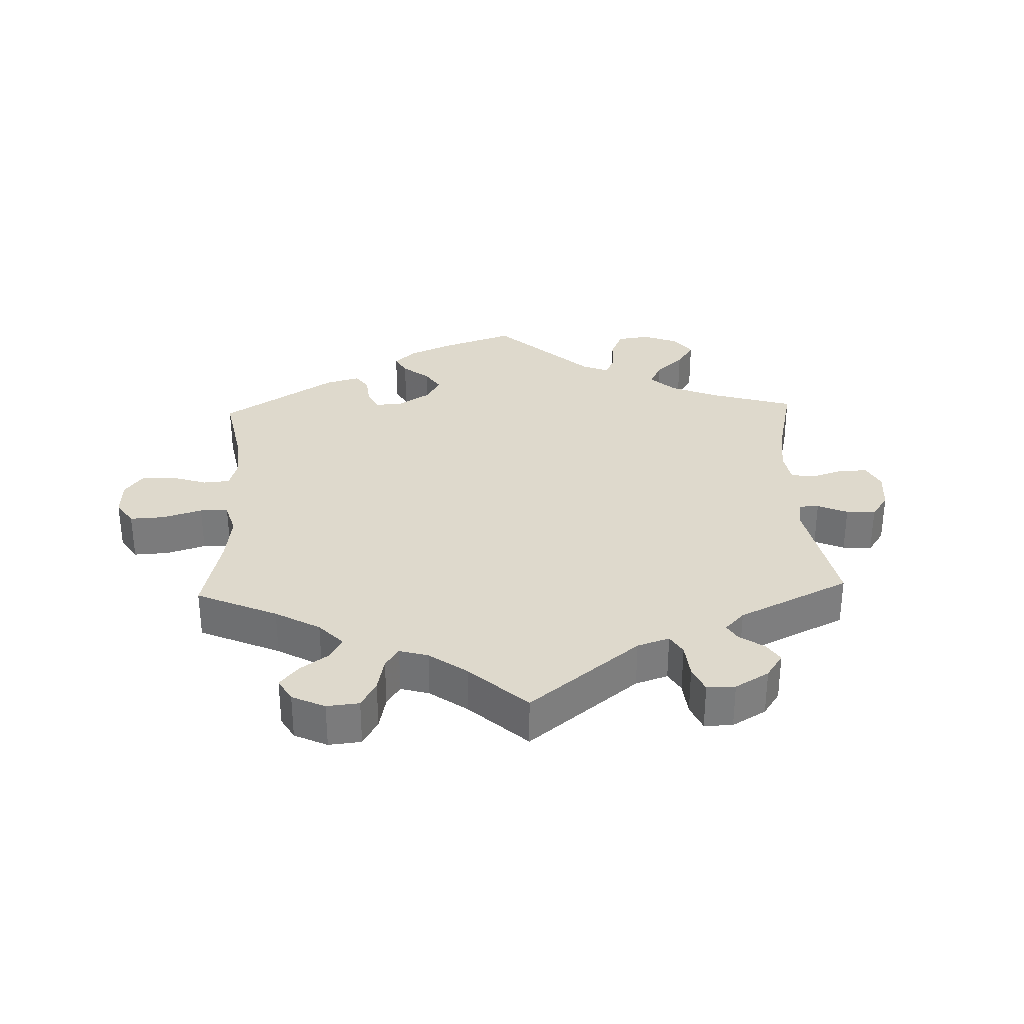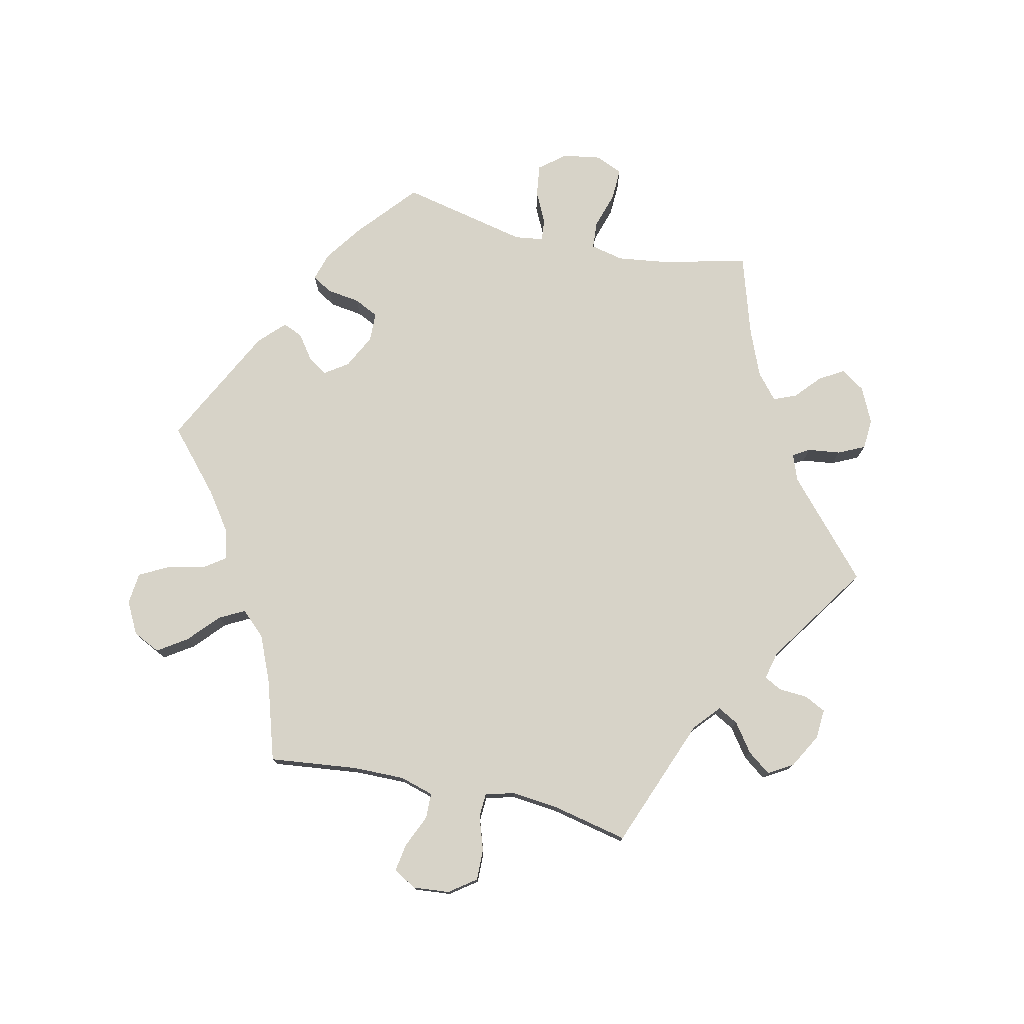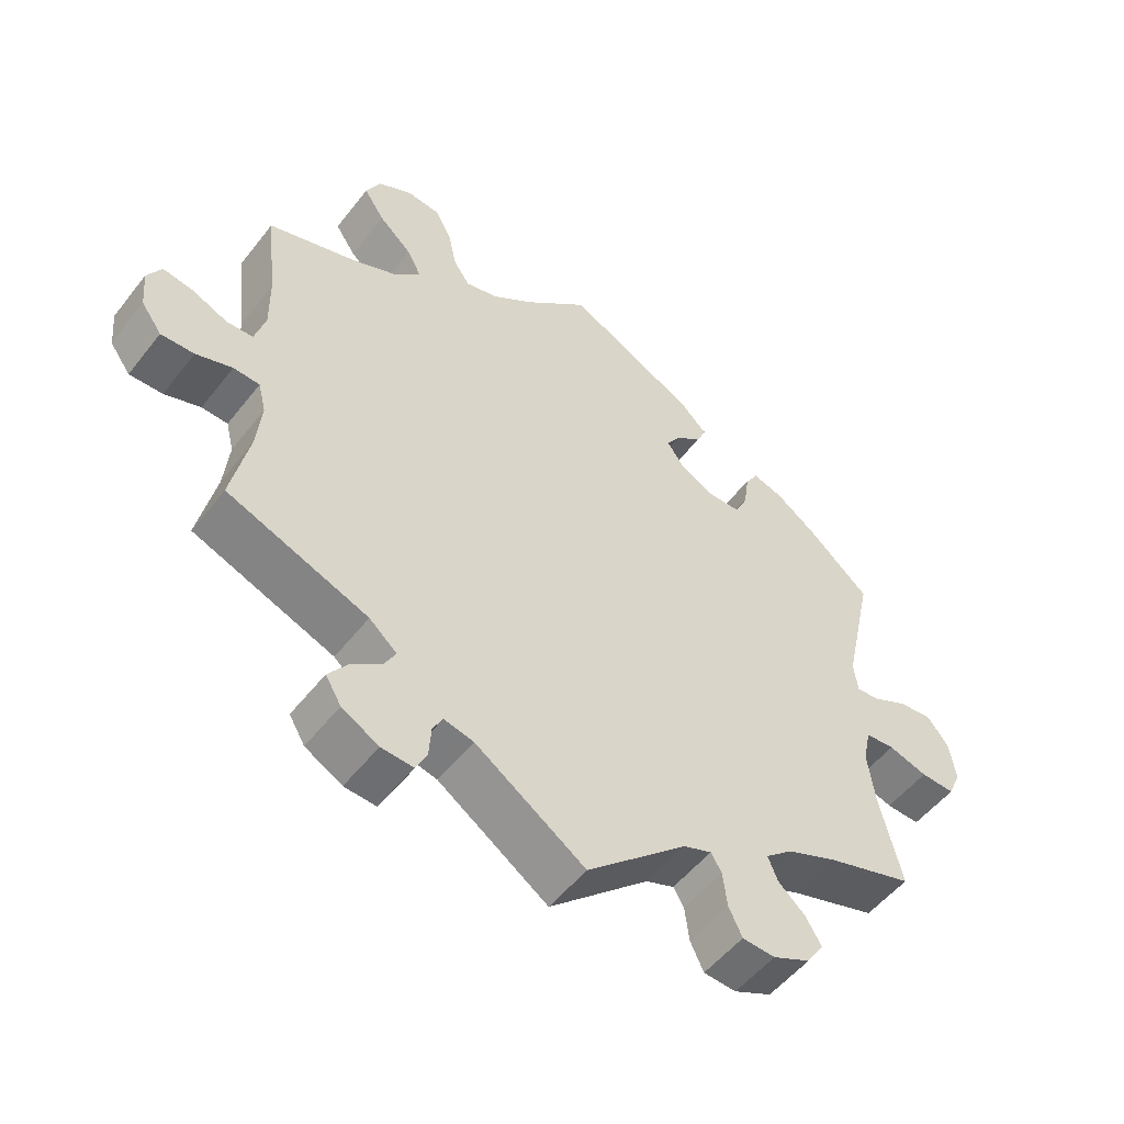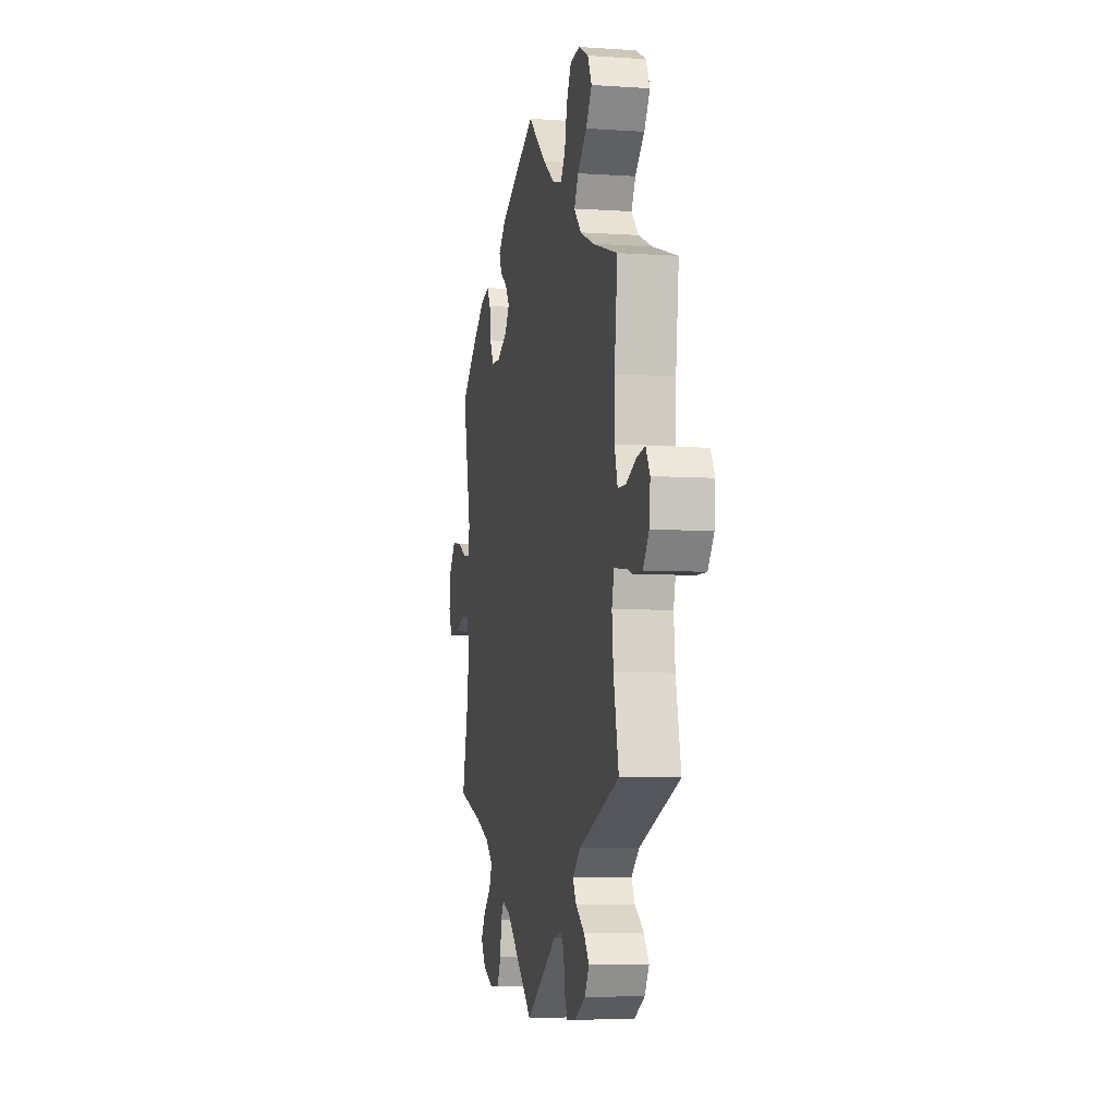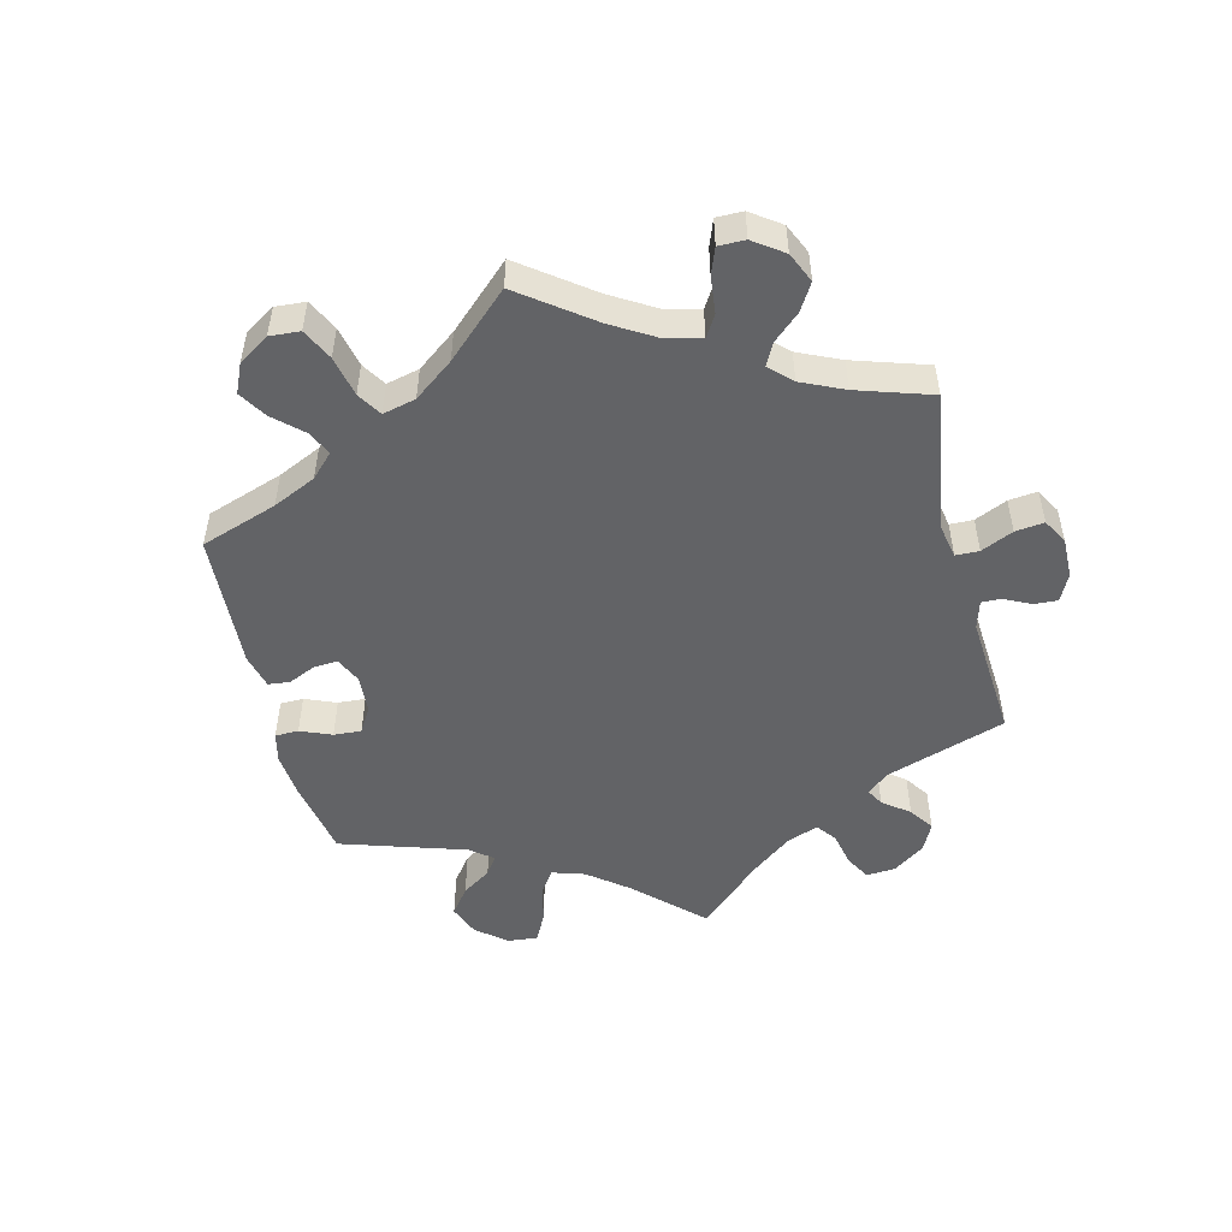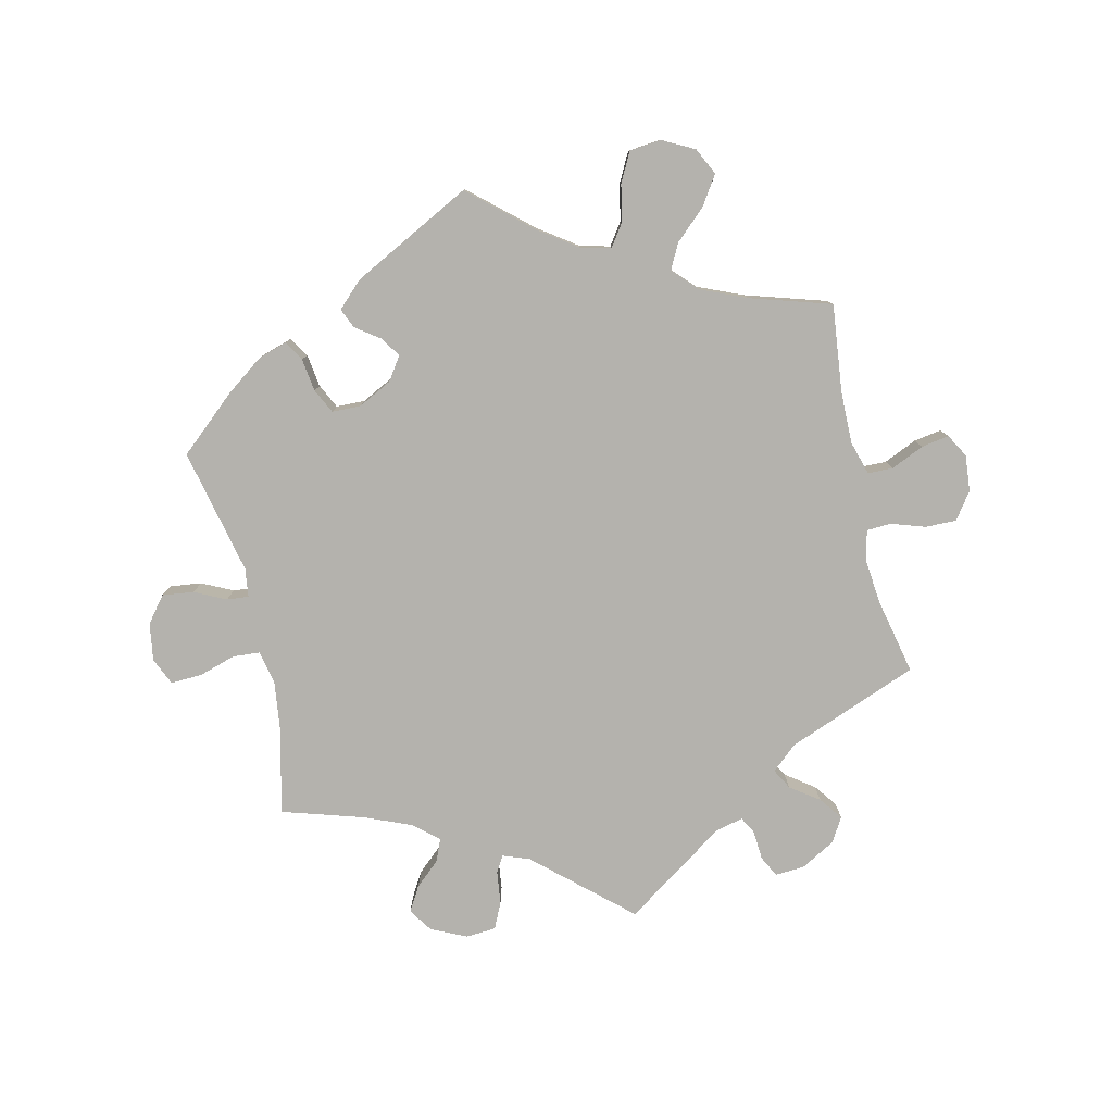
<metadata>
{"format":"obj","ext":"obj","renderer":"f3d","projection":"perspective","resolution":1024,"background":"white","views":[{"elev":31.9,"azim":118.0,"up":"+Y"},{"elev":76.7,"azim":102.5,"up":"+Y"},{"elev":-52.4,"azim":143.1,"up":"+Z"},{"elev":-6.1,"azim":78.3,"up":"+Z"},{"elev":-50.9,"azim":73.9,"up":"+Y"},{"elev":-79.5,"azim":13.1,"up":"+Y"}]}
</metadata>
<code>
v -0.141 0.07 -0.452
v -0.181 0.07 -0.437
v -0.196 0.07 -0.462
v -0.202 0.07 -0.511
v -0.221 0.07 -0.551
v -0.267 0.07 -0.554
v -0.32 0.07 -0.529
v -0.344 0.07 -0.493
v -0.322 0.07 -0.456
v -0.284 0.07 -0.422
v -0.27 0.07 -0.388
v -0.308 0.07 -0.356
v -0.378 0.07 -0.327
v -0.501 0.07 -0.289
v -0.47 0.07 -0.16
v -0.46 0.07 -0.084
v -0.471 0.07 -0.034
v -0.512 0.07 -0.031
v -0.567 0.07 -0.048
v -0.615 0.07 -0.05
v -0.633 0.07 -0.009
v -0.624 0.07 0.048
v -0.593 0.07 0.087
v -0.545 0.07 0.081
v -0.498 0.07 0.058
v -0.465 0.07 0.055
v -0.459 0.07 0.098
v -0.501 0.07 0.289
v -0.412 0.07 0.366
v -0.356 0.07 0.406
v -0.313 0.07 0.419
v -0.295 0.07 0.389
v -0.288 0.07 0.339
v -0.27 0.07 0.302
v -0.226 0.07 0.301
v -0.175 0.07 0.327
v -0.151 0.07 0.362
v -0.171 0.07 0.392
v -0.207 0.07 0.418
v -0.22 0.07 0.448
v -0.182 0.07 0.485
v 0 0.07 0.578
v 0.091 0.07 0.498
v 0.149 0.07 0.457
v 0.195 0.07 0.445
v 0.218 0.07 0.478
v 0.23 0.07 0.534
v 0.253 0.07 0.578
v 0.301 0.07 0.583
v 0.349 0.07 0.558
v 0.369 0.07 0.517
v 0.34 0.07 0.473
v 0.294 0.07 0.431
v 0.274 0.07 0.393
v 0.309 0.07 0.356
v 0.377 0.07 0.327
v 0.5 0.07 0.289
v 0.485 0.07 0.156
v 0.484 0.07 0.078
v 0.499 0.07 0.027
v 0.537 0.07 0.026
v 0.587 0.07 0.048
v 0.629 0.07 0.055
v 0.649 0.07 0.02
v 0.644 0.07 -0.035
v 0.615 0.07 -0.075
v 0.568 0.07 -0.074
v 0.517 0.07 -0.057
v 0.48 0.07 -0.059
v 0.469 0.07 -0.103
v 0.476 0.07 -0.173
v 0.501 0.07 -0.288
v 0.302 0.07 -0.365
v 0.263 0.07 -0.399
v 0.28 0.07 -0.43
v 0.323 0.07 -0.461
v 0.349 0.07 -0.496
v 0.327 0.07 -0.533
v 0.275 0.07 -0.562
v 0.23 0.07 -0.565
v 0.214 0.07 -0.533
v 0.211 0.07 -0.489
v 0.197 0.07 -0.463
v 0.155 0.07 -0.473
v 0 0.07 -0.578
v -0.141 0 -0.452
v -0.181 0 -0.437
v -0.196 0 -0.462
v -0.202 0 -0.511
v -0.221 0 -0.551
v -0.267 0 -0.554
v -0.32 0 -0.529
v -0.344 0 -0.493
v -0.322 0 -0.456
v -0.284 0 -0.422
v -0.27 0 -0.388
v -0.308 0 -0.356
v -0.378 0 -0.327
v -0.501 0 -0.289
v -0.47 0 -0.16
v -0.46 0 -0.084
v -0.471 0 -0.034
v -0.512 0 -0.031
v -0.567 0 -0.048
v -0.615 0 -0.05
v -0.633 0 -0.009
v -0.624 0 0.048
v -0.593 0 0.087
v -0.545 0 0.081
v -0.498 0 0.058
v -0.465 0 0.055
v -0.459 0 0.098
v -0.501 0 0.289
v -0.412 0 0.366
v -0.356 0 0.406
v -0.313 0 0.419
v -0.295 0 0.389
v -0.288 0 0.339
v -0.27 0 0.302
v -0.226 0 0.301
v -0.175 0 0.327
v -0.151 0 0.362
v -0.171 0 0.392
v -0.207 0 0.418
v -0.22 0 0.448
v -0.182 0 0.485
v 0 0 0.578
v 0.091 0 0.498
v 0.149 0 0.457
v 0.195 0 0.445
v 0.218 0 0.478
v 0.23 0 0.534
v 0.253 0 0.578
v 0.301 0 0.583
v 0.349 0 0.558
v 0.369 0 0.517
v 0.34 0 0.473
v 0.294 0 0.431
v 0.274 0 0.393
v 0.309 0 0.356
v 0.377 0 0.327
v 0.5 0 0.289
v 0.485 0 0.156
v 0.484 0 0.078
v 0.499 0 0.027
v 0.537 0 0.026
v 0.587 0 0.048
v 0.629 0 0.055
v 0.649 0 0.02
v 0.644 0 -0.035
v 0.615 0 -0.075
v 0.568 0 -0.074
v 0.517 0 -0.057
v 0.48 0 -0.059
v 0.469 0 -0.103
v 0.476 0 -0.173
v 0.501 0 -0.288
v 0.302 0 -0.365
v 0.263 0 -0.399
v 0.28 0 -0.43
v 0.323 0 -0.461
v 0.349 0 -0.496
v 0.327 0 -0.533
v 0.275 0 -0.562
v 0.23 0 -0.565
v 0.214 0 -0.533
v 0.211 0 -0.489
v 0.197 0 -0.463
v 0.155 0 -0.473
v 0 0 -0.578
f 84 85 1
f 83 84 1 2
f 79 80 81 82
f 79 82 83
f 78 79 83
f 75 76 77 78
f 74 75 78 83
f 71 72 73
f 70 71 73 74
f 69 70 74 83
f 65 66 67 68
f 65 68 69
f 64 65 69
f 61 62 63 64
f 60 61 64 69
f 59 60 69 83
f 56 57 58
f 55 56 58 59
f 54 55 59 83
f 50 51 52 53
f 50 53 54
f 49 50 54
f 46 47 48 49
f 45 46 49 54
f 44 45 54 83
f 40 41 42 43
f 38 39 40 43
f 37 38 43 44
f 36 37 44 83
f 30 31 32 33
f 30 33 34
f 27 28 29 30
f 26 27 30 34
f 22 23 24 25
f 22 25 26
f 21 22 26
f 18 19 20 21
f 17 18 21 26
f 16 17 26 34
f 13 14 15
f 12 13 15 16
f 11 12 16 34
f 7 8 9 10
f 7 10 11
f 6 7 11
f 3 4 5 6
f 2 3 6 11
f 35 36 83 2
f 2 11 34 35
f 86 170 169
f 87 86 169 168
f 167 166 165 164
f 168 167 164
f 168 164 163
f 163 162 161 160
f 168 163 160 159
f 158 157 156
f 159 158 156 155
f 168 159 155 154
f 153 152 151 150
f 154 153 150
f 154 150 149
f 149 148 147 146
f 154 149 146 145
f 168 154 145 144
f 143 142 141
f 144 143 141 140
f 168 144 140 139
f 138 137 136 135
f 139 138 135
f 139 135 134
f 134 133 132 131
f 139 134 131 130
f 168 139 130 129
f 128 127 126 125
f 128 125 124 123
f 129 128 123 122
f 168 129 122 121
f 118 117 116 115
f 119 118 115
f 115 114 113 112
f 119 115 112 111
f 110 109 108 107
f 111 110 107
f 111 107 106
f 106 105 104 103
f 111 106 103 102
f 119 111 102 101
f 100 99 98
f 101 100 98 97
f 119 101 97 96
f 95 94 93 92
f 96 95 92
f 96 92 91
f 91 90 89 88
f 96 91 88 87
f 87 168 121 120
f 120 119 96 87
f 1 86 87 2
f 2 87 88 3
f 3 88 89 4
f 4 89 90 5
f 5 90 91 6
f 6 91 92 7
f 7 92 93 8
f 8 93 94 9
f 9 94 95 10
f 10 95 96 11
f 11 96 97 12
f 12 97 98 13
f 13 98 99 14
f 14 99 100 15
f 15 100 101 16
f 16 101 102 17
f 17 102 103 18
f 18 103 104 19
f 19 104 105 20
f 20 105 106 21
f 21 106 107 22
f 22 107 108 23
f 23 108 109 24
f 24 109 110 25
f 25 110 111 26
f 26 111 112 27
f 27 112 113 28
f 28 113 114 29
f 29 114 115 30
f 30 115 116 31
f 31 116 117 32
f 32 117 118 33
f 33 118 119 34
f 34 119 120 35
f 35 120 121 36
f 36 121 122 37
f 37 122 123 38
f 38 123 124 39
f 39 124 125 40
f 40 125 126 41
f 41 126 127 42
f 42 127 128 43
f 43 128 129 44
f 44 129 130 45
f 45 130 131 46
f 46 131 132 47
f 47 132 133 48
f 48 133 134 49
f 49 134 135 50
f 50 135 136 51
f 51 136 137 52
f 52 137 138 53
f 53 138 139 54
f 54 139 140 55
f 55 140 141 56
f 56 141 142 57
f 57 142 143 58
f 58 143 144 59
f 59 144 145 60
f 60 145 146 61
f 61 146 147 62
f 62 147 148 63
f 63 148 149 64
f 64 149 150 65
f 65 150 151 66
f 66 151 152 67
f 67 152 153 68
f 68 153 154 69
f 69 154 155 70
f 70 155 156 71
f 71 156 157 72
f 72 157 158 73
f 73 158 159 74
f 74 159 160 75
f 75 160 161 76
f 76 161 162 77
f 77 162 163 78
f 78 163 164 79
f 79 164 165 80
f 80 165 166 81
f 81 166 167 82
f 82 167 168 83
f 83 168 169 84
f 84 169 170 85
f 85 170 86 1

</code>
